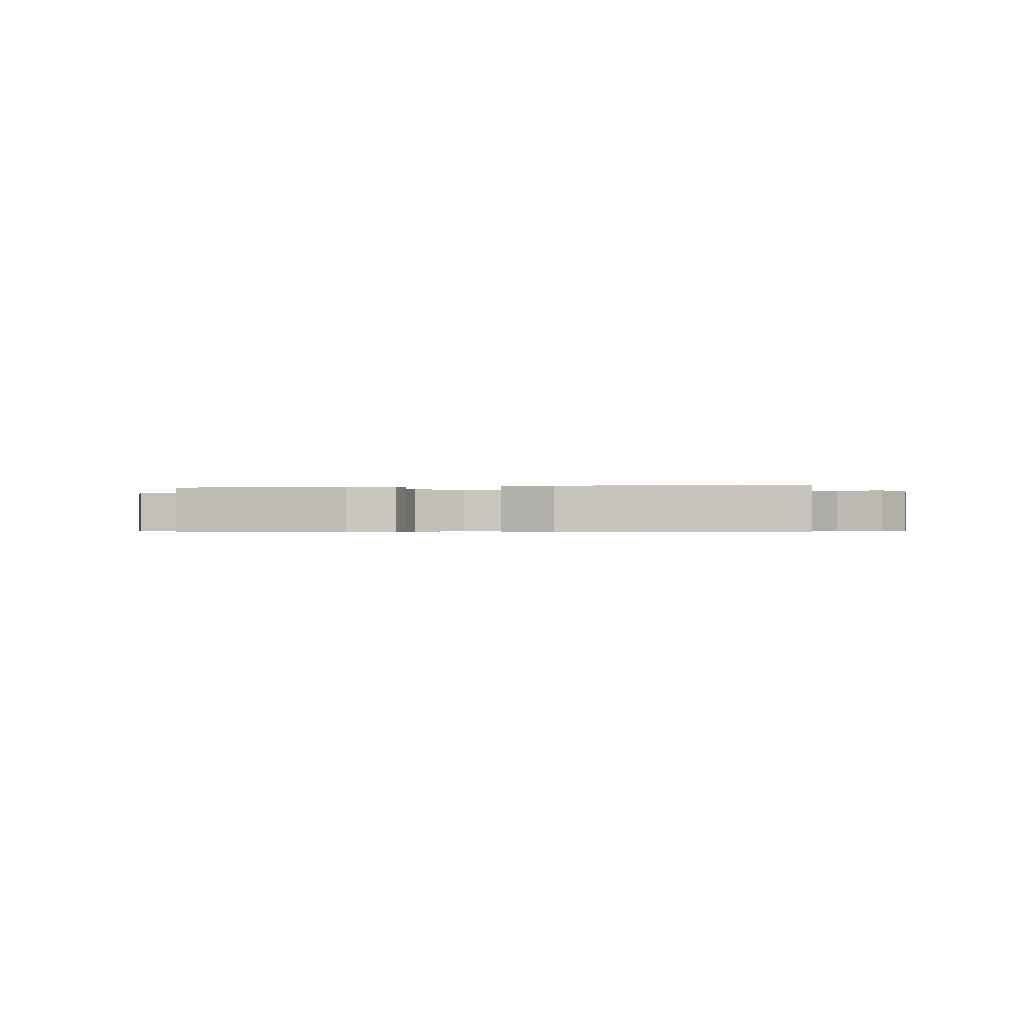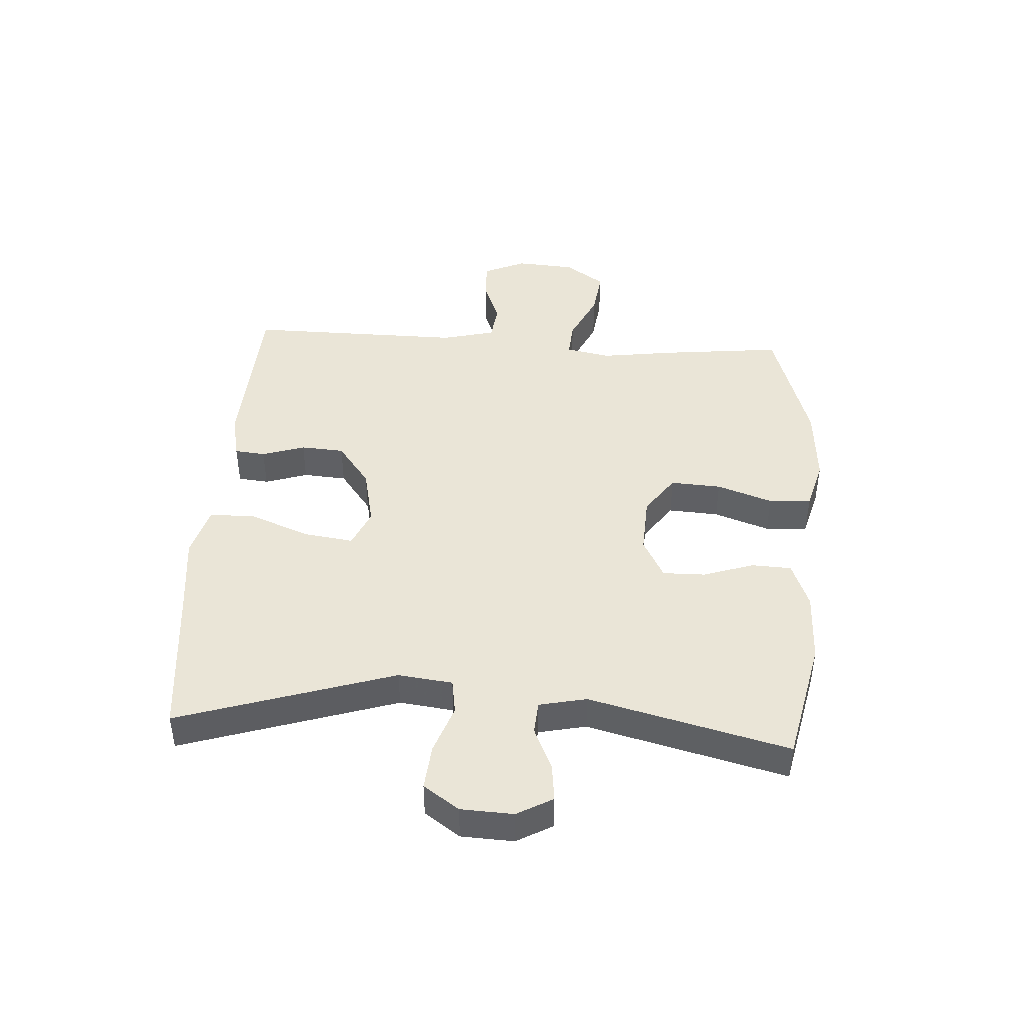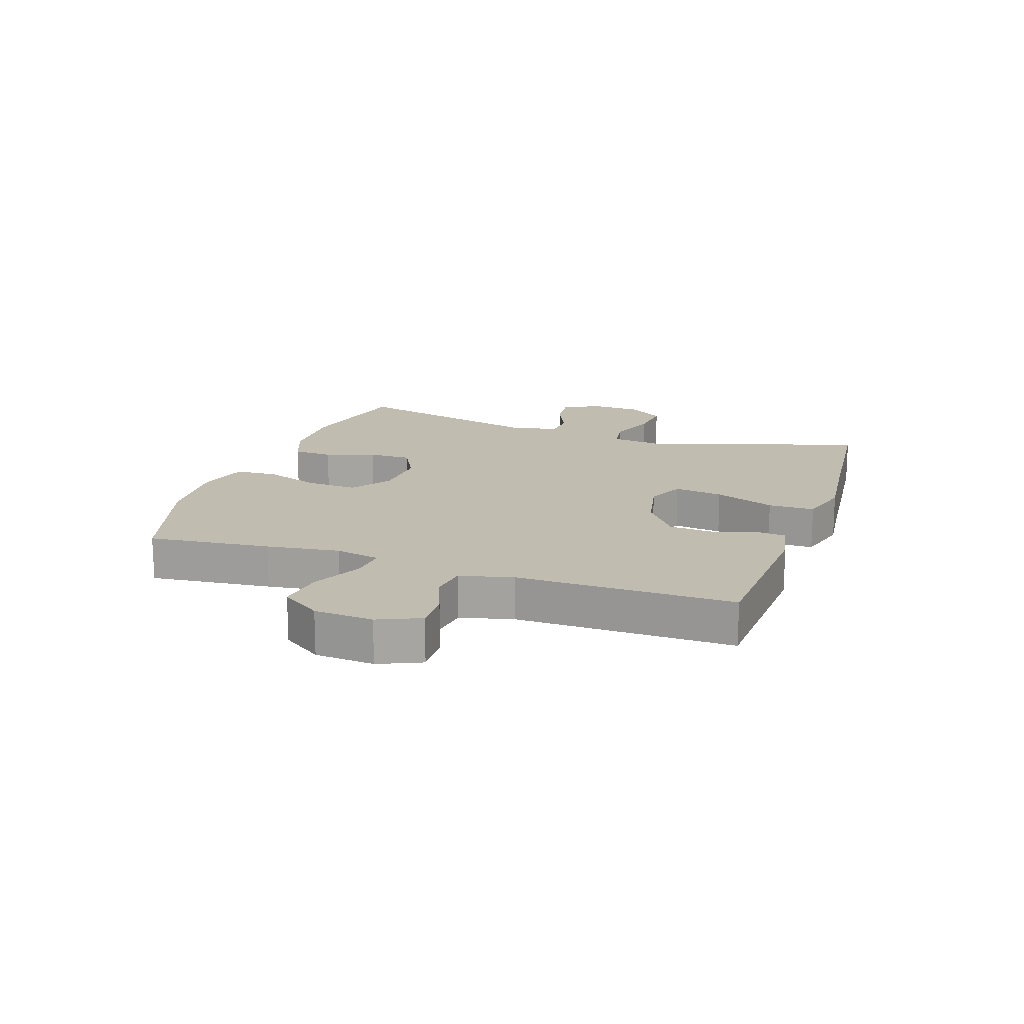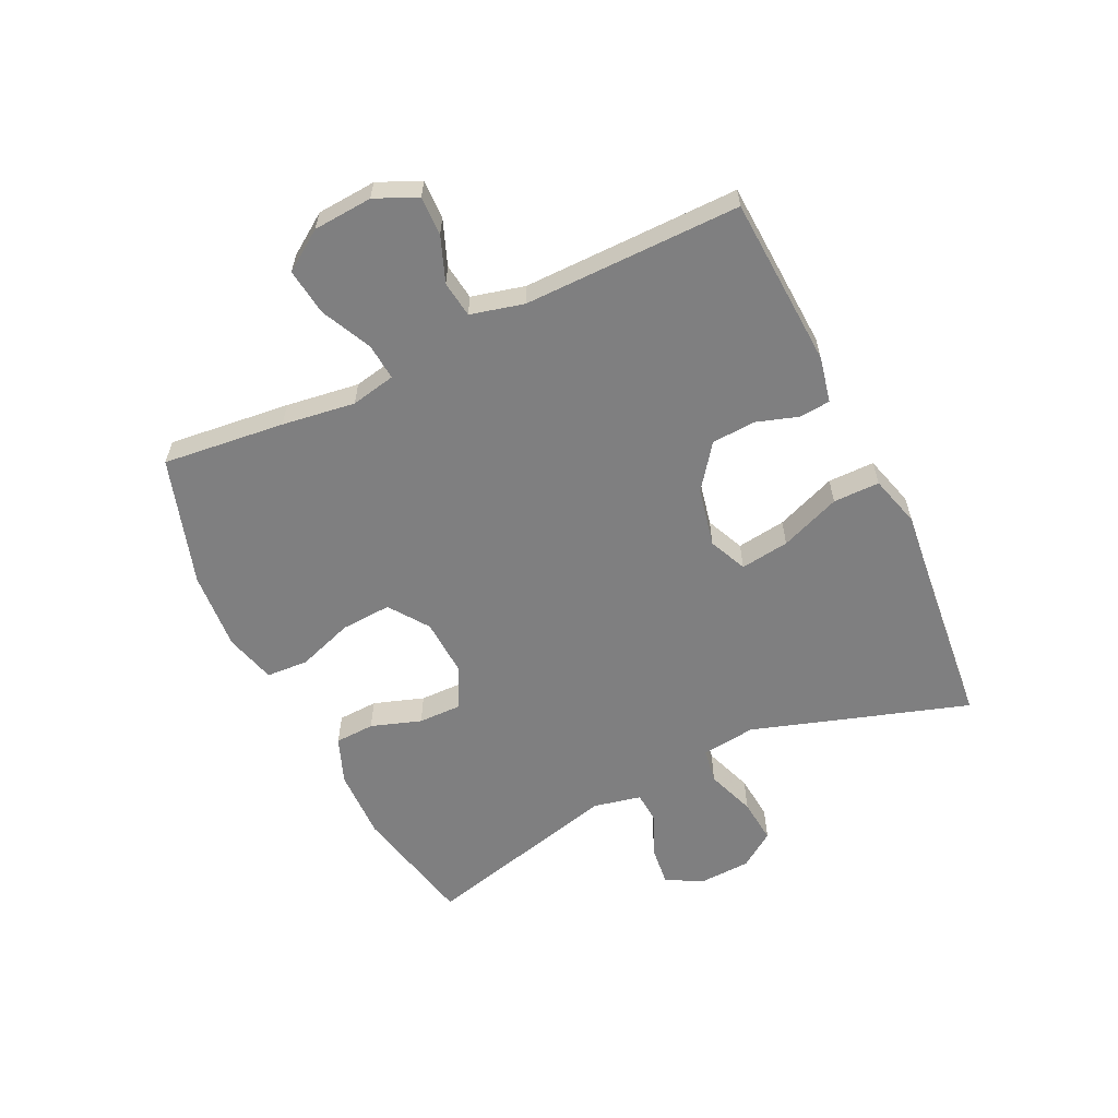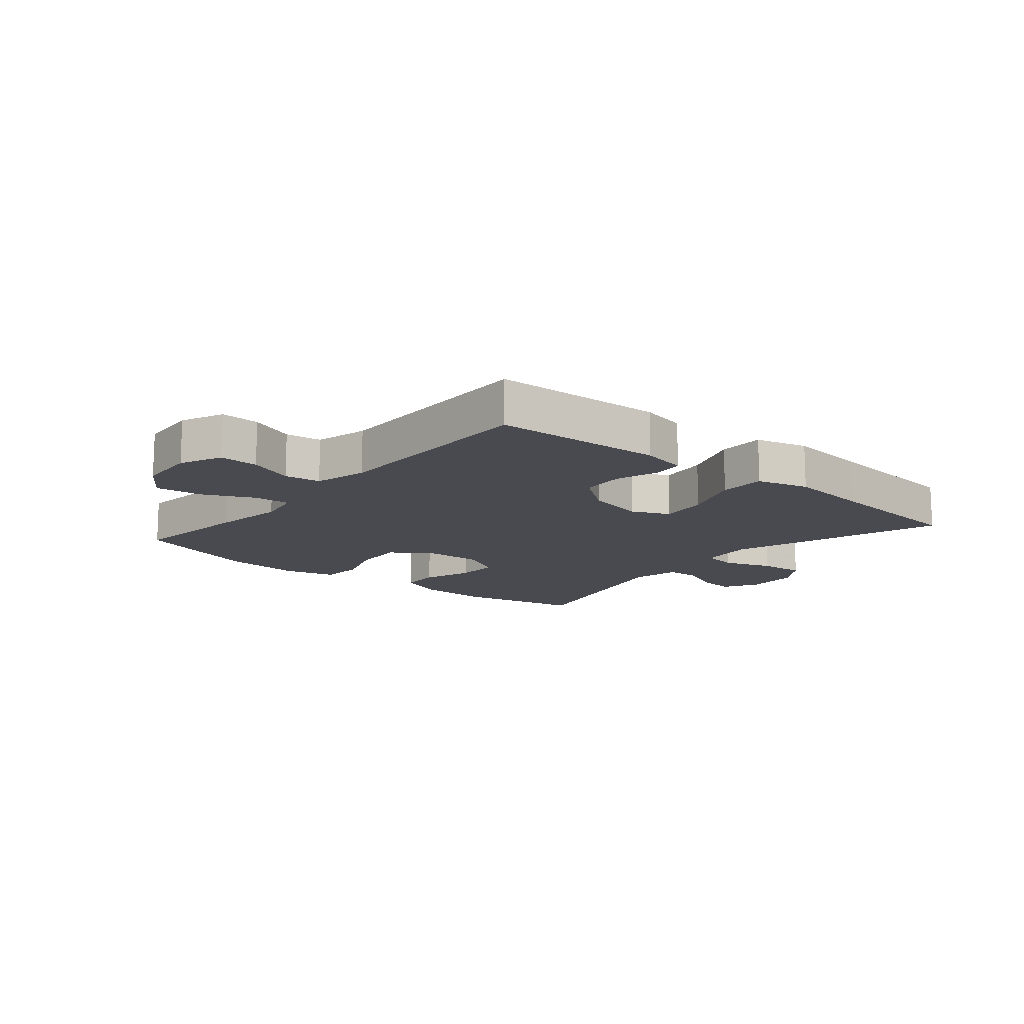
<metadata>
{"format":"obj","ext":"obj","renderer":"f3d","projection":"perspective","resolution":1024,"background":"white","views":[{"elev":-0.5,"azim":9.9,"up":"+Y"},{"elev":44.1,"azim":93.6,"up":"+Y"},{"elev":16.6,"azim":-71.1,"up":"+Y"},{"elev":-59.7,"azim":-64.4,"up":"+Y"},{"elev":-13.6,"azim":-40.2,"up":"+Y"}]}
</metadata>
<code>
v 0.5 0.07 -0.5
v 0.294 0.07 -0.545
v 0.175 0.07 -0.542
v 0.098 0.07 -0.512
v 0.095 0.07 -0.446
v 0.123 0.07 -0.363
v 0.124 0.07 -0.292
v 0.056 0.07 -0.256
v -0.041 0.07 -0.261
v -0.106 0.07 -0.307
v -0.101 0.07 -0.391
v -0.069 0.07 -0.483
v -0.073 0.07 -0.553
v -0.158 0.07 -0.576
v -0.289 0.07 -0.566
v -0.5 0.07 -0.5
v -0.478 0.07 -0.298
v -0.461 0.07 -0.177
v -0.476 0.07 -0.103
v -0.536 0.07 -0.108
v -0.62 0.07 -0.148
v -0.698 0.07 -0.158
v -0.743 0.07 -0.092
v -0.75 0.07 0.006
v -0.719 0.07 0.076
v -0.654 0.07 0.074
v -0.579 0.07 0.045
v -0.519 0.07 0.053
v -0.497 0.07 0.141
v -0.5 0.07 0.5
v -0.217 0.07 0.515
v -0.141 0.07 0.499
v -0.136 0.07 0.448
v -0.159 0.07 0.377
v -0.154 0.07 0.305
v -0.082 0.07 0.251
v 0.016 0.07 0.23
v 0.079 0.07 0.258
v 0.068 0.07 0.339
v 0.029 0.07 0.439
v 0.029 0.07 0.516
v 0.115 0.07 0.54
v 0.25 0.07 0.525
v 0.5 0.07 0.5
v 0.385 0.07 0.142
v 0.396 0.07 0.052
v 0.454 0.07 0.043
v 0.535 0.07 0.072
v 0.61 0.07 0.079
v 0.651 0.07 0.02
v 0.655 0.07 -0.067
v 0.622 0.07 -0.126
v 0.559 0.07 -0.119
v 0.488 0.07 -0.087
v 0.434 0.07 -0.091
v 0.417 0.07 -0.17
v 0.5 0 -0.5
v 0.294 0 -0.545
v 0.175 0 -0.542
v 0.098 0 -0.512
v 0.095 0 -0.446
v 0.123 0 -0.363
v 0.124 0 -0.292
v 0.056 0 -0.256
v -0.041 0 -0.261
v -0.106 0 -0.307
v -0.101 0 -0.391
v -0.069 0 -0.483
v -0.073 0 -0.553
v -0.158 0 -0.576
v -0.289 0 -0.566
v -0.5 0 -0.5
v -0.478 0 -0.298
v -0.461 0 -0.177
v -0.476 0 -0.103
v -0.536 0 -0.108
v -0.62 0 -0.148
v -0.698 0 -0.158
v -0.743 0 -0.092
v -0.75 0 0.006
v -0.719 0 0.076
v -0.654 0 0.074
v -0.579 0 0.045
v -0.519 0 0.053
v -0.497 0 0.141
v -0.5 0 0.5
v -0.217 0 0.515
v -0.141 0 0.499
v -0.136 0 0.448
v -0.159 0 0.377
v -0.154 0 0.305
v -0.082 0 0.251
v 0.016 0 0.23
v 0.079 0 0.258
v 0.068 0 0.339
v 0.029 0 0.439
v 0.029 0 0.516
v 0.115 0 0.54
v 0.25 0 0.525
v 0.5 0 0.5
v 0.385 0 0.142
v 0.396 0 0.052
v 0.454 0 0.043
v 0.535 0 0.072
v 0.61 0 0.079
v 0.651 0 0.02
v 0.655 0 -0.067
v 0.622 0 -0.126
v 0.559 0 -0.119
v 0.488 0 -0.087
v 0.434 0 -0.091
v 0.417 0 -0.17
f 52 53 54
f 51 52 54
f 50 51 54
f 49 50 54
f 48 49 54
f 47 48 54
f 46 47 54 55
f 43 44 45
f 43 45 46
f 42 43 46
f 41 42 46
f 40 41 46
f 39 40 46
f 46 55 56
f 39 46 56
f 38 39 56
f 32 33 34
f 31 32 34
f 30 31 34
f 29 30 34
f 28 29 34 35
f 25 26 27
f 24 25 27
f 23 24 27
f 22 23 27
f 21 22 27
f 20 21 27
f 19 20 27 28
f 16 17 18
f 15 16 18
f 14 15 18
f 13 14 18
f 12 13 18
f 11 12 18
f 10 11 18 19
f 28 35 36
f 19 28 36
f 10 19 36
f 9 10 36
f 4 5 6
f 3 4 6
f 2 3 6
f 1 2 6
f 56 1 6
f 56 6 7
f 56 7 8
f 38 56 8
f 37 38 8
f 8 9 36 37
f 110 109 108
f 110 108 107
f 110 107 106
f 110 106 105
f 110 105 104
f 110 104 103
f 111 110 103 102
f 101 100 99
f 102 101 99
f 102 99 98
f 102 98 97
f 102 97 96
f 102 96 95
f 112 111 102
f 112 102 95
f 112 95 94
f 90 89 88
f 90 88 87
f 90 87 86
f 90 86 85
f 91 90 85 84
f 83 82 81
f 83 81 80
f 83 80 79
f 83 79 78
f 83 78 77
f 83 77 76
f 84 83 76 75
f 74 73 72
f 74 72 71
f 74 71 70
f 74 70 69
f 74 69 68
f 74 68 67
f 75 74 67 66
f 92 91 84
f 92 84 75
f 92 75 66
f 92 66 65
f 62 61 60
f 62 60 59
f 62 59 58
f 62 58 57
f 62 57 112
f 63 62 112
f 64 63 112
f 64 112 94
f 64 94 93
f 93 92 65 64
f 1 57 58 2
f 2 58 59 3
f 3 59 60 4
f 4 60 61 5
f 5 61 62 6
f 6 62 63 7
f 7 63 64 8
f 8 64 65 9
f 9 65 66 10
f 10 66 67 11
f 11 67 68 12
f 12 68 69 13
f 13 69 70 14
f 14 70 71 15
f 15 71 72 16
f 16 72 73 17
f 17 73 74 18
f 18 74 75 19
f 19 75 76 20
f 20 76 77 21
f 21 77 78 22
f 22 78 79 23
f 23 79 80 24
f 24 80 81 25
f 25 81 82 26
f 26 82 83 27
f 27 83 84 28
f 28 84 85 29
f 29 85 86 30
f 30 86 87 31
f 31 87 88 32
f 32 88 89 33
f 33 89 90 34
f 34 90 91 35
f 35 91 92 36
f 36 92 93 37
f 37 93 94 38
f 38 94 95 39
f 39 95 96 40
f 40 96 97 41
f 41 97 98 42
f 42 98 99 43
f 43 99 100 44
f 44 100 101 45
f 45 101 102 46
f 46 102 103 47
f 47 103 104 48
f 48 104 105 49
f 49 105 106 50
f 50 106 107 51
f 51 107 108 52
f 52 108 109 53
f 53 109 110 54
f 54 110 111 55
f 55 111 112 56
f 56 112 57 1

</code>
